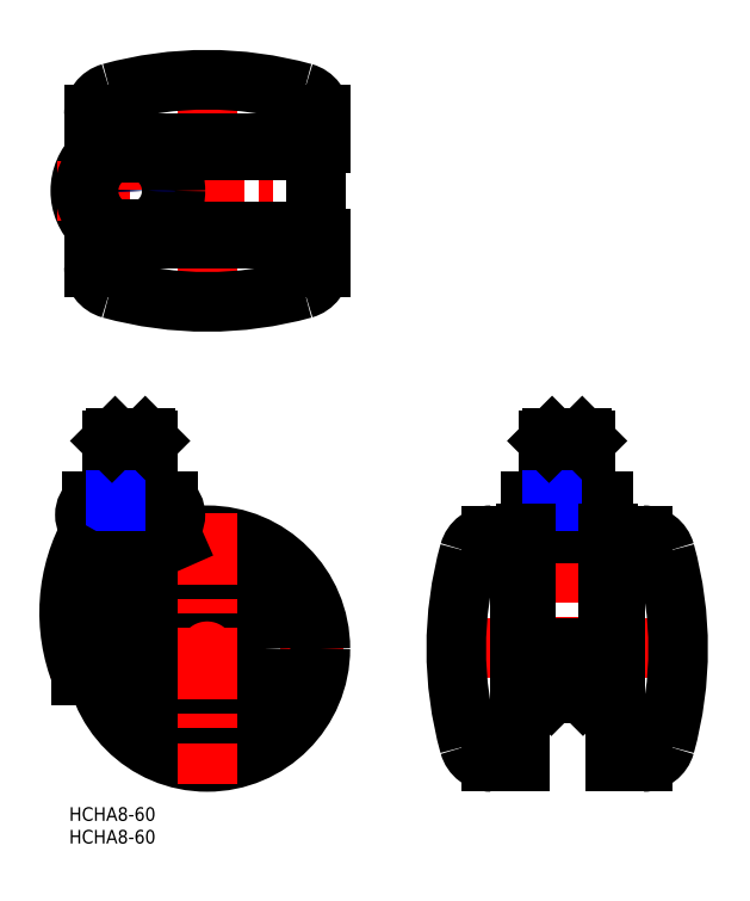
<metadata>
{"format":"dxf","ext":"dxf","renderer":"ezdxf+matplotlib","layout":"modelspace","background":"white","min_lineweight":24,"dpi":150}
</metadata>
<code>
0
SECTION
2
ENTITIES
0
INSERT
8
MSM_CONTINUOUS
2
*U5
10
0
20
0
30
0
0
INSERT
8
MSM_CONTINUOUS
2
*U6
10
0
20
0
30
0
0
LINE
8
MSM_CENTER
10
13.47
20
86.5
30
0
11
13.47
21
56.51
31
0
0
LINE
8
MSM_CENTER
10
-4.141
20
35
30
0
11
60.47
21
35
31
0
0
ARC
8
MSM_CONTINUOUS
10
13.78
20
64.5
30
0
40
4.931
50
322.5
51
37.48
0
LINE
8
MSM_CONTINUOUS
10
4.971
20
61.5
30
0
11
21.97
21
61.5
31
0
0
LINE
8
MSM_CONTINUOUS
10
4.971
20
67.5
30
0
11
21.97
21
67.5
31
0
0
CIRCLE
8
MSM_CONTINUOUS
10
30.47
20
35
30
0
40
12.58
0
CIRCLE
8
MSM_CONTINUOUS
10
30.47
20
35
30
0
40
25
0
LINE
8
MSM_CONTINUOUS
10
6.202
20
29
30
0
11
2.717
21
29
31
0
0
ARC
8
MSM_CONTINUOUS
10
7.236
20
64.5
30
0
40
3.759
50
127.1
51
232.9
0
ARC
8
MSM_CONTINUOUS
10
13.16
20
64.5
30
0
40
4.931
50
142.5
51
217.5
0
LINE
8
MSM_CENTER
10
30.47
20
65
30
0
11
30.47
21
5
31
0
0
LINE
8
MSM_CONTINUOUS
10
21.97
20
61.5
30
0
11
23.12
21
58.9
31
0
0
ARC
8
MSM_CONTINUOUS
10
19.71
20
64.5
30
0
40
3.759
50
307.1
51
52.94
0
LINE
8
MSM_CENTER
10
30.47
20
165.5
30
0
11
30.47
21
106.5
31
0
0
LINE
8
MSM_CENTER
10
13.47
20
152
30
0
11
13.47
21
120
31
0
0
CIRCLE
8
MSM_CONTINUOUS
10
13.47
20
136
30
0
40
11
0
LINE
8
MSM_CENTER
10
-2.529
20
136
30
0
11
59.47
21
136
31
0
0
CIRCLE
8
MSM_CONTINUOUS
10
13.47
20
136
30
0
40
10
0
LINE
8
MSM_CONTINUOUS
10
8.203
20
127.5
30
0
11
18.74
21
127.5
31
0
0
LINE
8
MSM_CONTINUOUS
10
8.203
20
144.5
30
0
11
18.74
21
144.5
31
0
0
LINE
8
MSM_CONTINUOUS
10
5.471
20
125.5
30
0
11
10.19
21
125.5
31
0
0
ARC
8
MSM_CONTINUOUS
10
30.47
20
191.6
30
0
40
80.13
50
254.6
51
285.4
0
ARC
8
MSM_CONTINUOUS
10
10.47
20
119.2
30
0
40
5
50
180
51
254.6
0
LINE
8
MSM_CONTINUOUS
10
5.471
20
119.2
30
0
11
5.471
21
125.5
31
0
0
ARC
8
MSM_CONTINUOUS
10
50.47
20
119.2
30
0
40
5
50
285.4
51
0
0
LINE
8
MSM_CONTINUOUS
10
24.47
20
125.5
30
0
11
24.47
21
127
31
0
0
LINE
8
MSM_CONTINUOUS
10
36.47
20
125.5
30
0
11
36.47
21
127
31
0
0
LINE
8
MSM_CONTINUOUS
10
55.47
20
119.2
30
0
11
55.47
21
125.5
31
0
0
ARC
8
MSM_CONTINUOUS
10
30.47
20
80.37
30
0
40
80.13
50
74.56
51
105.4
0
LINE
8
MSM_CONTINUOUS
10
5.471
20
146.5
30
0
11
10.19
21
146.5
31
0
0
ARC
8
MSM_CONTINUOUS
10
10.47
20
152.8
30
0
40
5
50
105.4
51
180
0
LINE
8
MSM_CONTINUOUS
10
5.471
20
152.8
30
0
11
5.471
21
146.5
31
0
0
LINE
8
MSM_CONTINUOUS
10
24.47
20
146.5
30
0
11
24.47
21
145
31
0
0
LINE
8
MSM_CONTINUOUS
10
36.47
20
146.5
30
0
11
36.47
21
145
31
0
0
ARC
8
MSM_CONTINUOUS
10
50.47
20
152.8
30
0
40
5
50
0
51
74.56
0
LINE
8
MSM_CONTINUOUS
10
55.47
20
152.8
30
0
11
55.47
21
146.5
31
0
0
LINE
8
MSM_CENTER
10
110
20
86.5
30
0
11
110
21
20
31
0
0
LINE
8
MSM_CENTER
10
80.47
20
35
30
0
11
139.5
21
35
31
0
0
ARC
8
MSM_CONTINUOUS
10
93.18
20
15
30
0
40
5
50
195.4
51
270
0
ARC
8
MSM_CONTINUOUS
10
93.18
20
55
30
0
40
5
50
90
51
164.6
0
ARC
8
MSM_CONTINUOUS
10
165.6
20
35
30
0
40
80.13
50
164.6
51
195.4
0
ARC
8
MSM_CONTINUOUS
10
54.35
20
35
30
0
40
80.13
50
344.6
51
15.44
0
LINE
8
MSM_CONTINUOUS
10
120.5
20
60
30
0
11
120.5
21
10
31
0
0
LINE
8
MSM_CONTINUOUS
10
99.47
20
60
30
0
11
99.47
21
10
31
0
0
LINE
8
MSM_CONTINUOUS
10
106
20
25.5
30
0
11
114
21
25.5
31
0
0
LINE
8
MSM_CONTINUOUS
10
113.5
20
25
30
0
11
114
21
25.5
31
0
0
LINE
8
MSM_CONTINUOUS
10
99.47
20
29
30
0
11
120.5
21
29
31
0
0
LINE
8
MSM_CONTINUOUS
10
93.18
20
10
30
0
11
99.47
21
10
31
0
0
LINE
8
MSM_CONTINUOUS
10
94.75
20
10
30
0
11
94.75
21
10
31
0
0
LINE
8
MSM_CONTINUOUS
10
106
20
29
30
0
11
106
21
25.5
31
0
0
LINE
8
MSM_CONTINUOUS
10
106.5
20
25
30
0
11
113.5
21
25
31
0
0
LINE
8
MSM_CONTINUOUS
10
106
20
25.5
30
0
11
106.5
21
25
31
0
0
LINE
8
MSM_CONTINUOUS
10
126.8
20
10
30
0
11
120.5
21
10
31
0
0
ARC
8
MSM_CONTINUOUS
10
126.8
20
15
30
0
40
5
50
270
51
344.6
0
LINE
8
MSM_CONTINUOUS
10
114
20
29
30
0
11
114
21
25.5
31
0
0
LINE
8
MSM_CONTINUOUS
10
101
20
60.5
30
0
11
119
21
60.5
31
0
0
LINE
8
MSM_CONTINUOUS
10
102
20
61.5
30
0
11
118
21
61.5
31
0
0
LINE
8
MSM_CONTINUOUS
10
102
20
67.5
30
0
11
118
21
67.5
31
0
0
LINE
8
MSM_CONTINUOUS
10
99.47
20
41
30
0
11
101
21
41
31
0
0
LINE
8
MSM_CONTINUOUS
10
93.18
20
60
30
0
11
99.47
21
60
31
0
0
LINE
8
MSM_CONTINUOUS
10
102
20
67.5
30
0
11
102
21
61.5
31
0
0
LINE
8
MSM_CONTINUOUS
10
102
20
61.5
30
0
11
101
21
60.5
31
0
0
LINE
8
MSM_CONTINUOUS
10
120.5
20
41
30
0
11
119
21
41
31
0
0
LINE
8
MSM_CONTINUOUS
10
126.8
20
60
30
0
11
120.5
21
60
31
0
0
LINE
8
MSM_CONTINUOUS
10
118
20
61.5
30
0
11
119
21
60.5
31
0
0
LINE
8
MSM_CONTINUOUS
10
118
20
67.5
30
0
11
118
21
61.5
31
0
0
ARC
8
MSM_CONTINUOUS
10
126.8
20
55
30
0
40
5
50
15.44
51
90
0
LINE
8
MSM_NARROW
10
16.79
20
67.5
30
0
11
16.79
21
81.5
31
0
0
LINE
8
MSM_CONTINUOUS
10
17.47
20
67.5
30
0
11
17.47
21
80.82
31
0
0
LINE
8
MSM_CONTINUOUS
10
9.471
20
67.5
30
0
11
9.471
21
80.82
31
0
0
LINE
8
MSM_NARROW
10
10.15
20
67.5
30
0
11
10.15
21
81.5
31
0
0
LINE
8
MSM_CONTINUOUS
10
16.79
20
81.5
30
0
11
10.15
21
81.5
31
0
0
LINE
8
MSM_CONTINUOUS
10
16.79
20
81.5
30
0
11
17.47
21
80.82
31
0
0
LINE
8
MSM_CONTINUOUS
10
17.47
20
80.82
30
0
11
9.471
21
80.82
31
0
0
LINE
8
MSM_CONTINUOUS
10
9.471
20
80.82
30
0
11
10.15
21
81.5
31
0
0
LINE
8
MSM_NARROW
10
113.3
20
67.5
30
0
11
113.3
21
81.5
31
0
0
LINE
8
MSM_CONTINUOUS
10
114
20
67.5
30
0
11
114
21
80.82
31
0
0
LINE
8
MSM_CONTINUOUS
10
106
20
67.5
30
0
11
106
21
80.82
31
0
0
LINE
8
MSM_NARROW
10
106.6
20
67.5
30
0
11
106.6
21
81.5
31
0
0
LINE
8
MSM_CONTINUOUS
10
113.3
20
81.5
30
0
11
106.6
21
81.5
31
0
0
LINE
8
MSM_CONTINUOUS
10
113.3
20
81.5
30
0
11
114
21
80.82
31
0
0
LINE
8
MSM_CONTINUOUS
10
114
20
80.82
30
0
11
106
21
80.82
31
0
0
LINE
8
MSM_CONTINUOUS
10
106
20
80.82
30
0
11
106.6
21
81.5
31
0
0
CIRCLE
8
MSM_NARROW
10
13.47
20
136
30
0
40
3.324
0
CIRCLE
8
MSM_CONTINUOUS
10
13.47
20
136
30
0
40
4
0
ARC
8
MSM_CONTINUOUS
10
37.13
20
42.94
30
0
40
37.13
50
150
51
202.1
0
LINE
8
MSM_CONTINUOUS
10
101
20
60.5
30
0
11
101
21
29
31
0
0
LINE
8
MSM_CONTINUOUS
10
119
20
60.5
30
0
11
119
21
29
31
0
0
LINE
8
MSM_CONTINUOUS
10
101
20
35
30
0
11
119
21
35
31
0
0
LINE
8
MSM_CONTINUOUS
10
54.47
20
127
30
0
11
54.47
21
145
31
0
0
LINE
8
MSM_CONTINUOUS
10
19.8
20
145
30
0
11
54.47
21
145
31
0
0
LINE
8
MSM_CONTINUOUS
10
16.75
20
146.5
30
0
11
55.47
21
146.5
31
0
0
LINE
8
MSM_CONTINUOUS
10
19.8
20
127
30
0
11
54.47
21
127
31
0
0
LINE
8
MSM_CONTINUOUS
10
16.75
20
125.5
30
0
11
55.47
21
125.5
31
0
0
VIEWPORT
8
0
10
143.6
20
100.1
30
0
40
558.7
41
222.2
68
     1
69
     1
0
VIEWPORT
8
MSM_CONTINUOUS
10
128.5
20
97.5
30
0
40
205.6
41
156
68
     2
69
     2
0
ENDSEC
0
EOF

</code>
